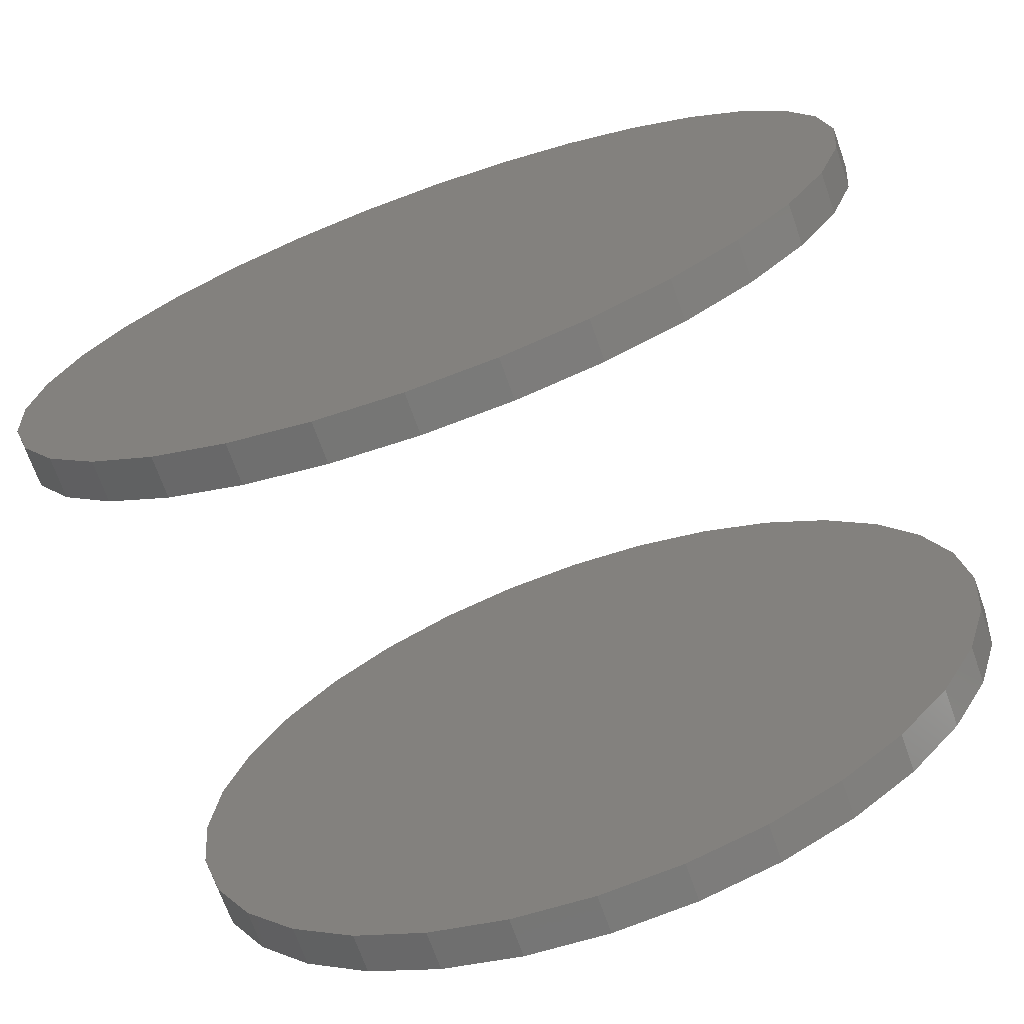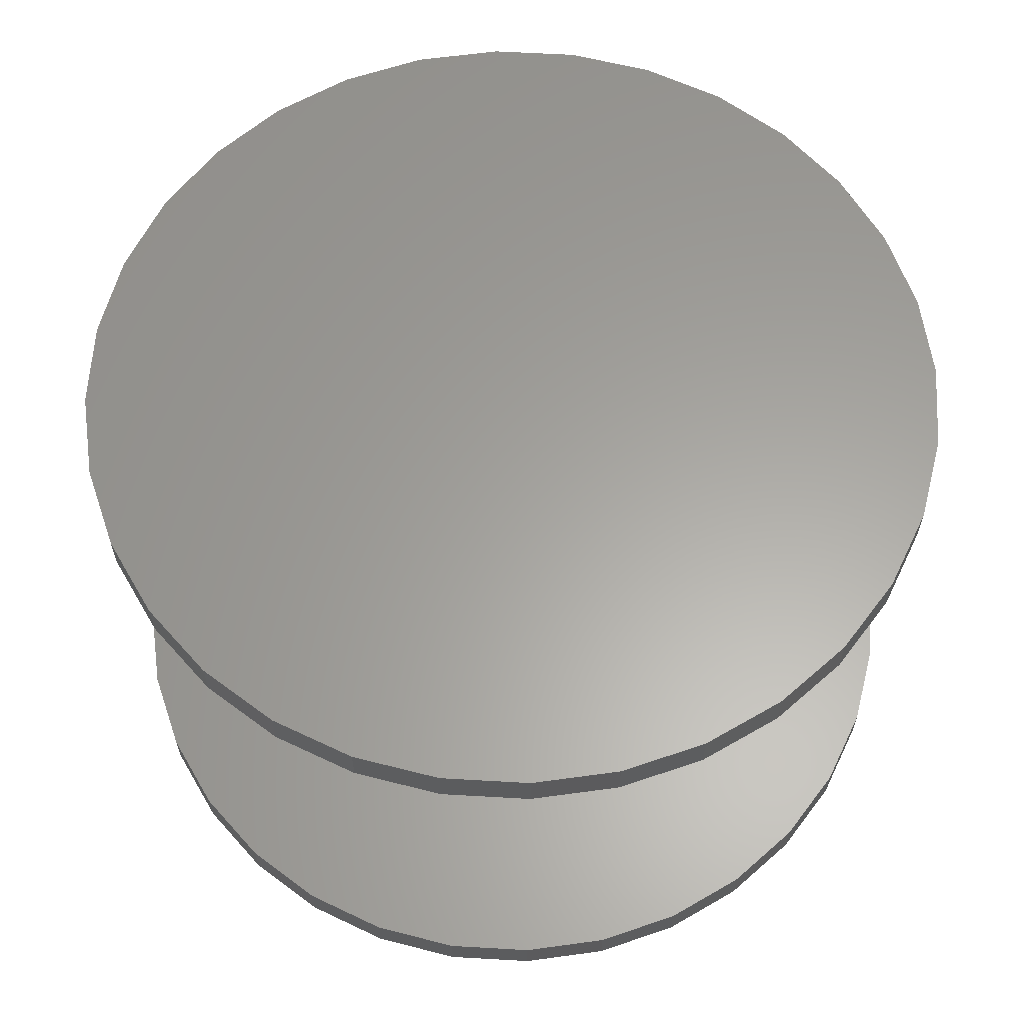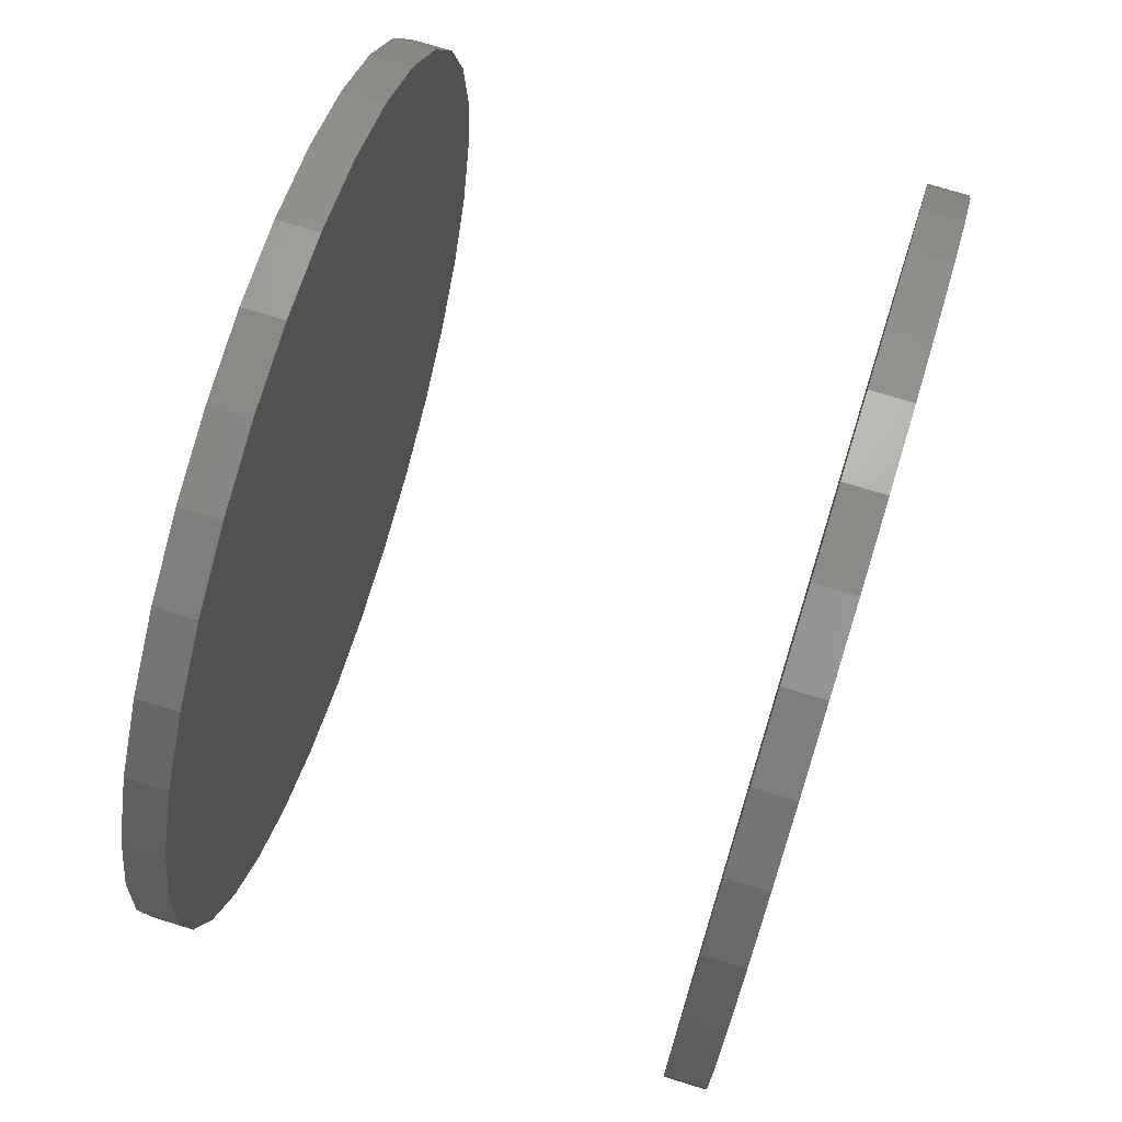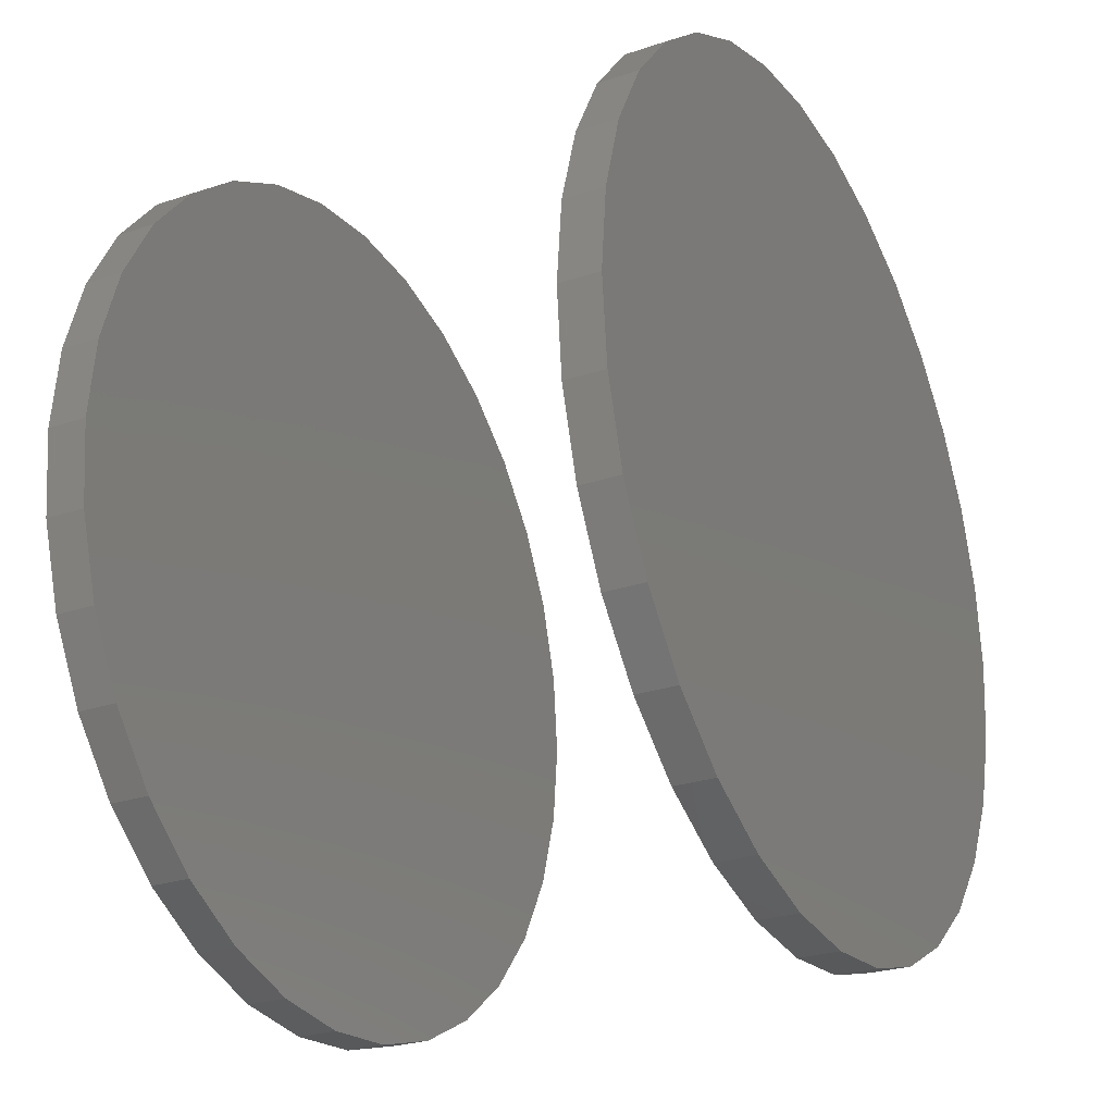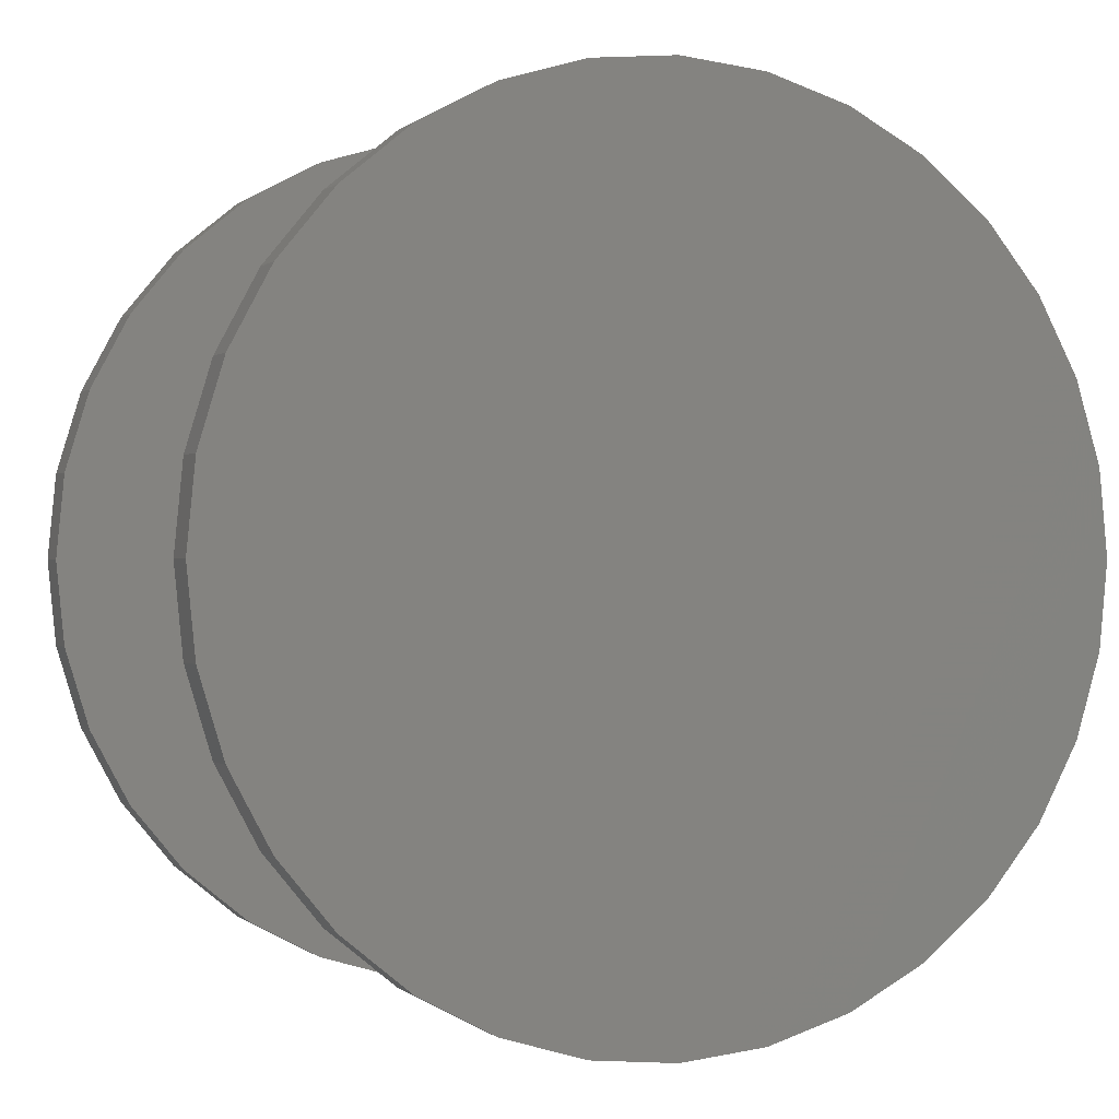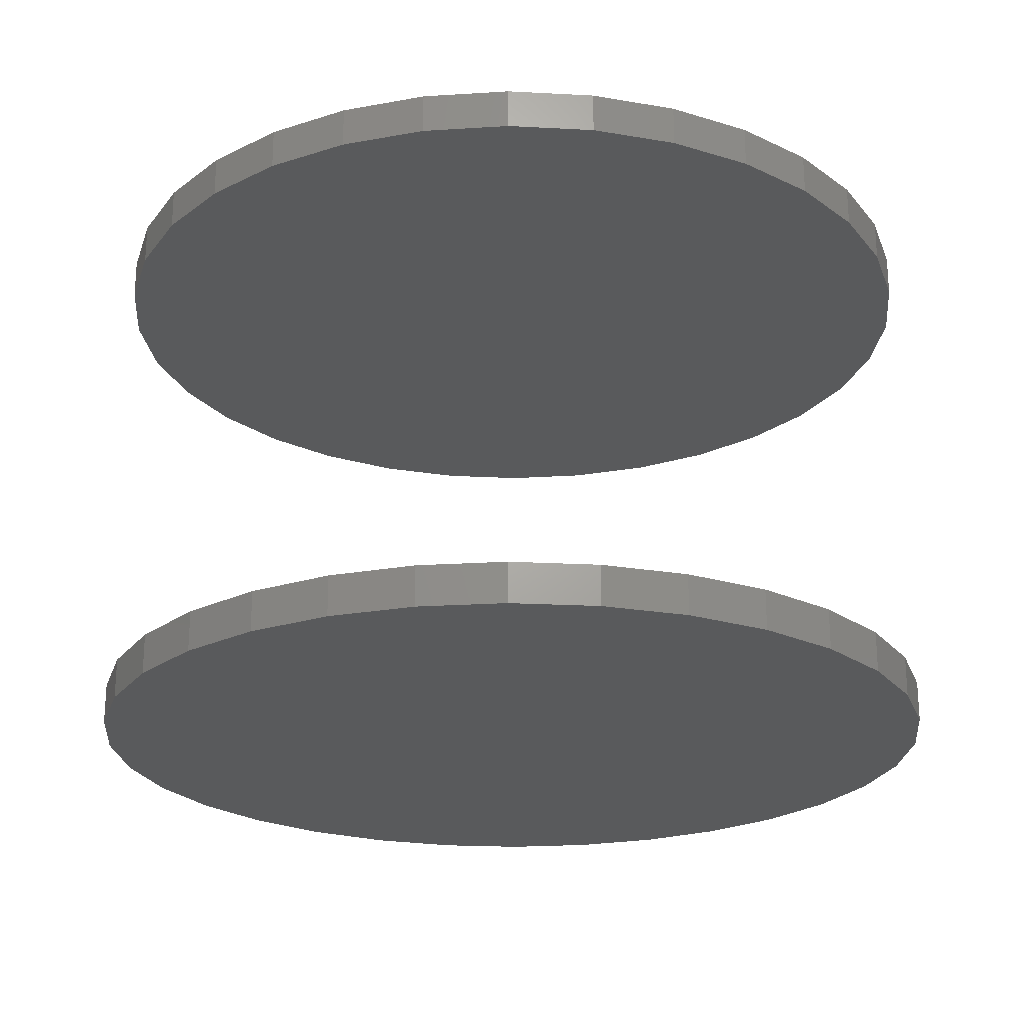
<metadata>
{"format":"stl","ext":"stl","renderer":"f3d","projection":"perspective","resolution":1024,"background":"white","views":[{"elev":-71.0,"azim":-160.5,"up":"+Y"},{"elev":61.6,"azim":-114.8,"up":"+Z"},{"elev":72.8,"azim":107.2,"up":"+Y"},{"elev":-26.2,"azim":-61.9,"up":"+Y"},{"elev":-0.1,"azim":-22.2,"up":"+Y"},{"elev":-22.8,"azim":23.0,"up":"+Z"}]}
</metadata>
<code>
# stl→obj: 128 verts, 248 faces
v -0.4974 6.187e-17 0.5703
v -0.4974 6.187e-17 0.6172
v -0.4877 0.09857 0.5703
v -0.4877 0.09857 0.6172
v -0.4589 0.1934 0.5703
v -0.4589 0.1934 0.6172
v -0.4122 0.2807 0.5703
v -0.4122 0.2807 0.6172
v -0.3494 0.3573 0.5703
v -0.3494 0.3573 0.6172
v -0.2728 0.4201 0.5703
v -0.2728 0.4201 0.6172
v -0.1855 0.4668 0.5703
v -0.1855 0.4668 0.6172
v -0.09068 0.4956 0.5703
v -0.09068 0.4956 0.6172
v 0.007895 0.5053 0.5703
v 0.007895 0.5053 0.6172
v 0.1065 0.4956 0.5703
v 0.1065 0.4956 0.6172
v 0.2013 0.4668 0.5703
v 0.2013 0.4668 0.6172
v 0.2886 0.4201 0.5703
v 0.2886 0.4201 0.6172
v 0.3652 0.3573 0.5703
v 0.3652 0.3573 0.6172
v 0.428 0.2807 0.5703
v 0.428 0.2807 0.6172
v 0.4747 0.1934 0.5703
v 0.4747 0.1934 0.6172
v 0.5034 0.09857 0.5703
v 0.5034 0.09857 0.6172
v 0.5132 -1.237e-16 0.5703
v 0.5132 0 0.6172
v -0.4974 6.187e-17 -0.01562
v -0.4974 6.187e-17 0.03125
v -0.4877 0.09857 -0.01562
v -0.4877 0.09857 0.03125
v -0.4589 0.1934 -0.01562
v -0.4589 0.1934 0.03125
v -0.4122 0.2807 -0.01562
v -0.4122 0.2807 0.03125
v -0.3494 0.3573 -0.01562
v -0.3494 0.3573 0.03125
v -0.2728 0.4201 -0.01562
v -0.2728 0.4201 0.03125
v -0.1855 0.4668 -0.01562
v -0.1855 0.4668 0.03125
v -0.09068 0.4956 -0.01562
v -0.09068 0.4956 0.03125
v 0.007895 0.5053 -0.01562
v 0.007895 0.5053 0.03125
v 0.1065 0.4956 -0.01562
v 0.1065 0.4956 0.03125
v 0.2013 0.4668 -0.01562
v 0.2013 0.4668 0.03125
v 0.2886 0.4201 -0.01562
v 0.2886 0.4201 0.03125
v 0.3652 0.3573 -0.01562
v 0.3652 0.3573 0.03125
v 0.428 0.2807 -0.01562
v 0.428 0.2807 0.03125
v 0.4747 0.1934 -0.01562
v 0.4747 0.1934 0.03125
v 0.5034 0.09857 -0.01562
v 0.5034 0.09857 0.03125
v 0.5132 -1.237e-16 -0.01562
v 0.5132 0 0.03125
v 0.5034 -0.09857 0.5703
v 0.5034 -0.09857 0.6172
v 0.4747 -0.1934 0.5703
v 0.4747 -0.1934 0.6172
v 0.428 -0.2807 0.5703
v 0.428 -0.2807 0.6172
v 0.3652 -0.3573 0.5703
v 0.3652 -0.3573 0.6172
v 0.2886 -0.4201 0.5703
v 0.2886 -0.4201 0.6172
v 0.2013 -0.4668 0.5703
v 0.2013 -0.4668 0.6172
v 0.1065 -0.4956 0.5703
v 0.1065 -0.4956 0.6172
v 0.007895 -0.5053 0.5703
v 0.007895 -0.5053 0.6172
v -0.09068 -0.4956 0.5703
v -0.09068 -0.4956 0.6172
v -0.1855 -0.4668 0.5703
v -0.1855 -0.4668 0.6172
v -0.2728 -0.4201 0.5703
v -0.2728 -0.4201 0.6172
v -0.3494 -0.3573 0.5703
v -0.3494 -0.3573 0.6172
v -0.4122 -0.2807 0.5703
v -0.4122 -0.2807 0.6172
v -0.4589 -0.1934 0.5703
v -0.4589 -0.1934 0.6172
v -0.4877 -0.09857 0.5703
v -0.4877 -0.09857 0.6172
v 0.5034 -0.09857 -0.01562
v 0.5034 -0.09857 0.03125
v 0.4747 -0.1934 -0.01562
v 0.4747 -0.1934 0.03125
v 0.428 -0.2807 -0.01562
v 0.428 -0.2807 0.03125
v 0.3652 -0.3573 -0.01562
v 0.3652 -0.3573 0.03125
v 0.2886 -0.4201 -0.01562
v 0.2886 -0.4201 0.03125
v 0.2013 -0.4668 -0.01562
v 0.2013 -0.4668 0.03125
v 0.1065 -0.4956 -0.01562
v 0.1065 -0.4956 0.03125
v 0.007895 -0.5053 -0.01562
v 0.007895 -0.5053 0.03125
v -0.09068 -0.4956 -0.01562
v -0.09068 -0.4956 0.03125
v -0.1855 -0.4668 -0.01562
v -0.1855 -0.4668 0.03125
v -0.2728 -0.4201 -0.01562
v -0.2728 -0.4201 0.03125
v -0.3494 -0.3573 -0.01562
v -0.3494 -0.3573 0.03125
v -0.4122 -0.2807 -0.01562
v -0.4122 -0.2807 0.03125
v -0.4589 -0.1934 -0.01562
v -0.4589 -0.1934 0.03125
v -0.4877 -0.09857 -0.01562
v -0.4877 -0.09857 0.03125
f 1 2 3
f 3 2 4
f 3 4 5
f 5 4 6
f 5 6 7
f 7 6 8
f 7 8 9
f 9 8 10
f 9 10 11
f 11 10 12
f 11 12 13
f 13 12 14
f 13 14 15
f 15 14 16
f 15 16 17
f 17 16 18
f 17 18 19
f 19 18 20
f 19 20 21
f 21 20 22
f 21 22 23
f 23 22 24
f 23 24 25
f 25 24 26
f 25 26 27
f 27 26 28
f 27 28 29
f 29 28 30
f 29 30 31
f 31 30 32
f 31 32 33
f 33 32 34
f 35 36 37
f 37 36 38
f 37 38 39
f 39 38 40
f 39 40 41
f 41 40 42
f 41 42 43
f 43 42 44
f 43 44 45
f 45 44 46
f 45 46 47
f 47 46 48
f 47 48 49
f 49 48 50
f 49 50 51
f 51 50 52
f 51 52 53
f 53 52 54
f 53 54 55
f 55 54 56
f 55 56 57
f 57 56 58
f 57 58 59
f 59 58 60
f 59 60 61
f 61 60 62
f 61 62 63
f 63 62 64
f 63 64 65
f 65 64 66
f 65 66 67
f 67 66 68
f 33 34 69
f 69 34 70
f 69 70 71
f 71 70 72
f 71 72 73
f 73 72 74
f 73 74 75
f 75 74 76
f 75 76 77
f 77 76 78
f 77 78 79
f 79 78 80
f 79 80 81
f 81 80 82
f 81 82 83
f 83 82 84
f 83 84 85
f 85 84 86
f 85 86 87
f 87 86 88
f 87 88 89
f 89 88 90
f 89 90 91
f 91 90 92
f 91 92 93
f 93 92 94
f 93 94 95
f 95 94 96
f 95 96 97
f 97 96 98
f 97 98 1
f 1 98 2
f 67 68 99
f 99 68 100
f 99 100 101
f 101 100 102
f 101 102 103
f 103 102 104
f 103 104 105
f 105 104 106
f 105 106 107
f 107 106 108
f 107 108 109
f 109 108 110
f 109 110 111
f 111 110 112
f 111 112 113
f 113 112 114
f 113 114 115
f 115 114 116
f 115 116 117
f 117 116 118
f 117 118 119
f 119 118 120
f 119 120 121
f 121 120 122
f 121 122 123
f 123 122 124
f 123 124 125
f 125 124 126
f 125 126 127
f 127 126 128
f 127 128 35
f 35 128 36
f 50 54 52
f 54 50 56
f 56 50 48
f 56 48 58
f 58 48 46
f 58 46 60
f 60 46 44
f 60 44 62
f 62 44 42
f 62 42 64
f 64 42 40
f 64 40 66
f 66 40 38
f 66 38 68
f 68 38 36
f 68 36 100
f 100 36 128
f 100 128 102
f 102 128 126
f 102 126 104
f 104 126 124
f 104 124 106
f 106 124 122
f 106 122 108
f 108 122 120
f 108 120 110
f 110 120 118
f 110 118 112
f 112 118 116
f 112 116 114
f 17 19 15
f 83 85 81
f 81 85 87
f 81 87 79
f 79 87 89
f 79 89 77
f 77 89 91
f 77 91 75
f 75 91 93
f 75 93 73
f 73 93 95
f 73 95 71
f 71 95 97
f 71 97 69
f 69 97 1
f 69 1 33
f 33 1 3
f 33 3 31
f 31 3 5
f 31 5 29
f 29 5 7
f 29 7 27
f 27 7 9
f 27 9 25
f 25 9 11
f 25 11 23
f 23 11 13
f 23 13 21
f 21 13 15
f 21 15 19
f 51 53 49
f 113 115 111
f 111 115 117
f 111 117 109
f 109 117 119
f 109 119 107
f 107 119 121
f 107 121 105
f 105 121 123
f 105 123 103
f 103 123 125
f 103 125 101
f 101 125 127
f 101 127 99
f 99 127 35
f 99 35 67
f 67 35 37
f 67 37 65
f 65 37 39
f 65 39 63
f 63 39 41
f 63 41 61
f 61 41 43
f 61 43 59
f 59 43 45
f 59 45 57
f 57 45 47
f 57 47 55
f 55 47 49
f 55 49 53
f 16 20 18
f 20 16 22
f 22 16 14
f 22 14 24
f 24 14 12
f 24 12 26
f 26 12 10
f 26 10 28
f 28 10 8
f 28 8 30
f 30 8 6
f 30 6 32
f 32 6 4
f 32 4 34
f 34 4 2
f 34 2 70
f 70 2 98
f 70 98 72
f 72 98 96
f 72 96 74
f 74 96 94
f 74 94 76
f 76 94 92
f 76 92 78
f 78 92 90
f 78 90 80
f 80 90 88
f 80 88 82
f 82 88 86
f 82 86 84

</code>
